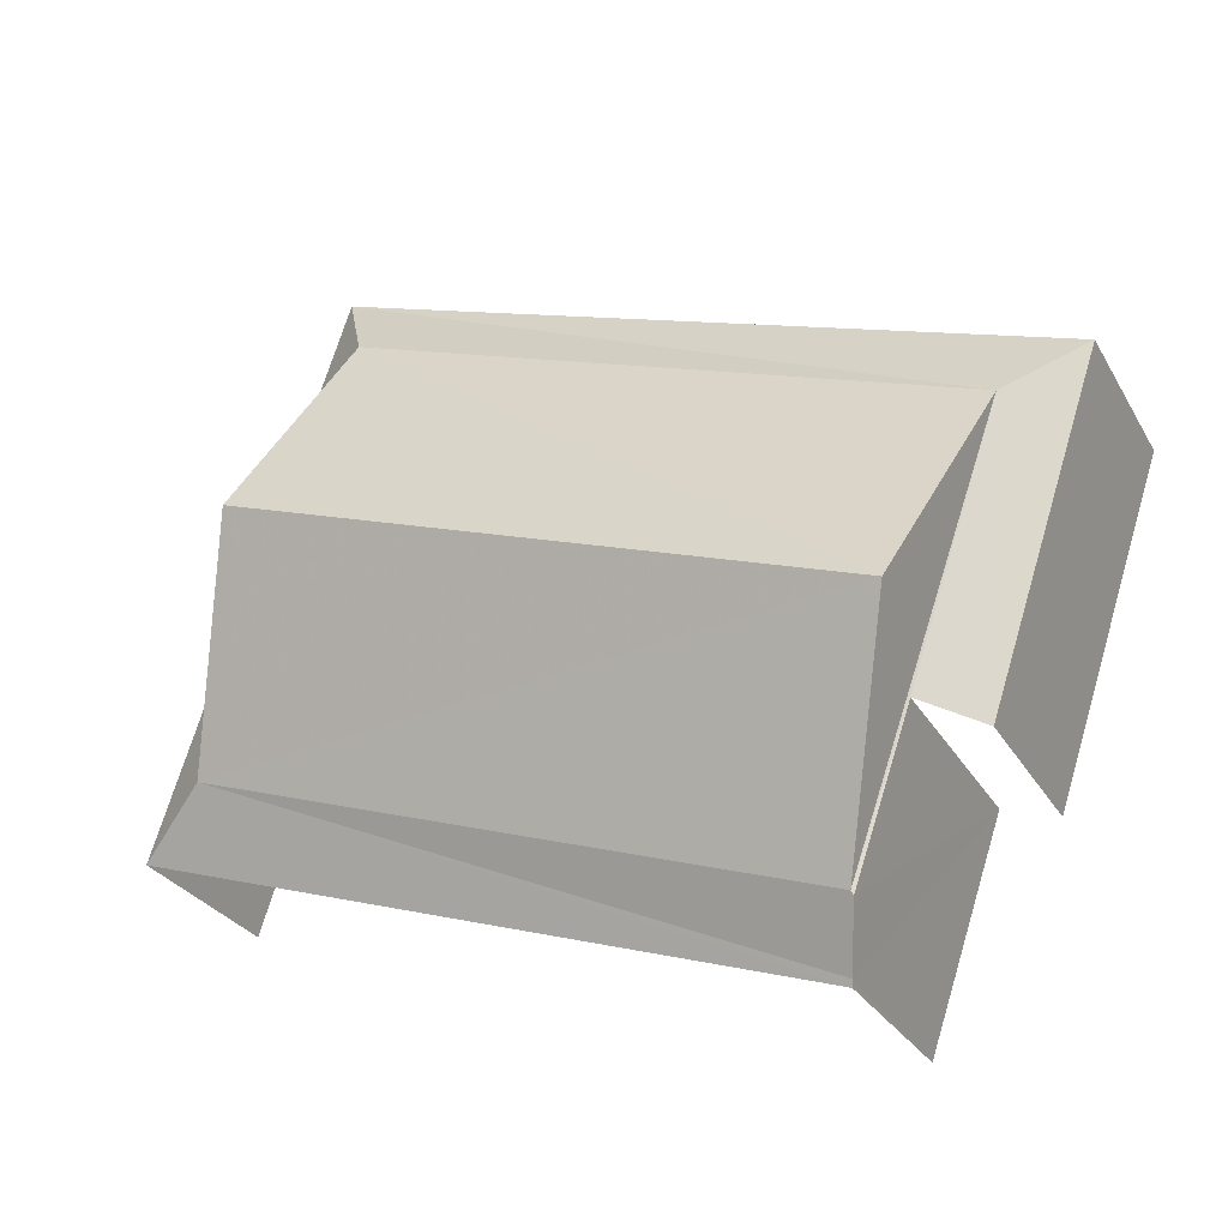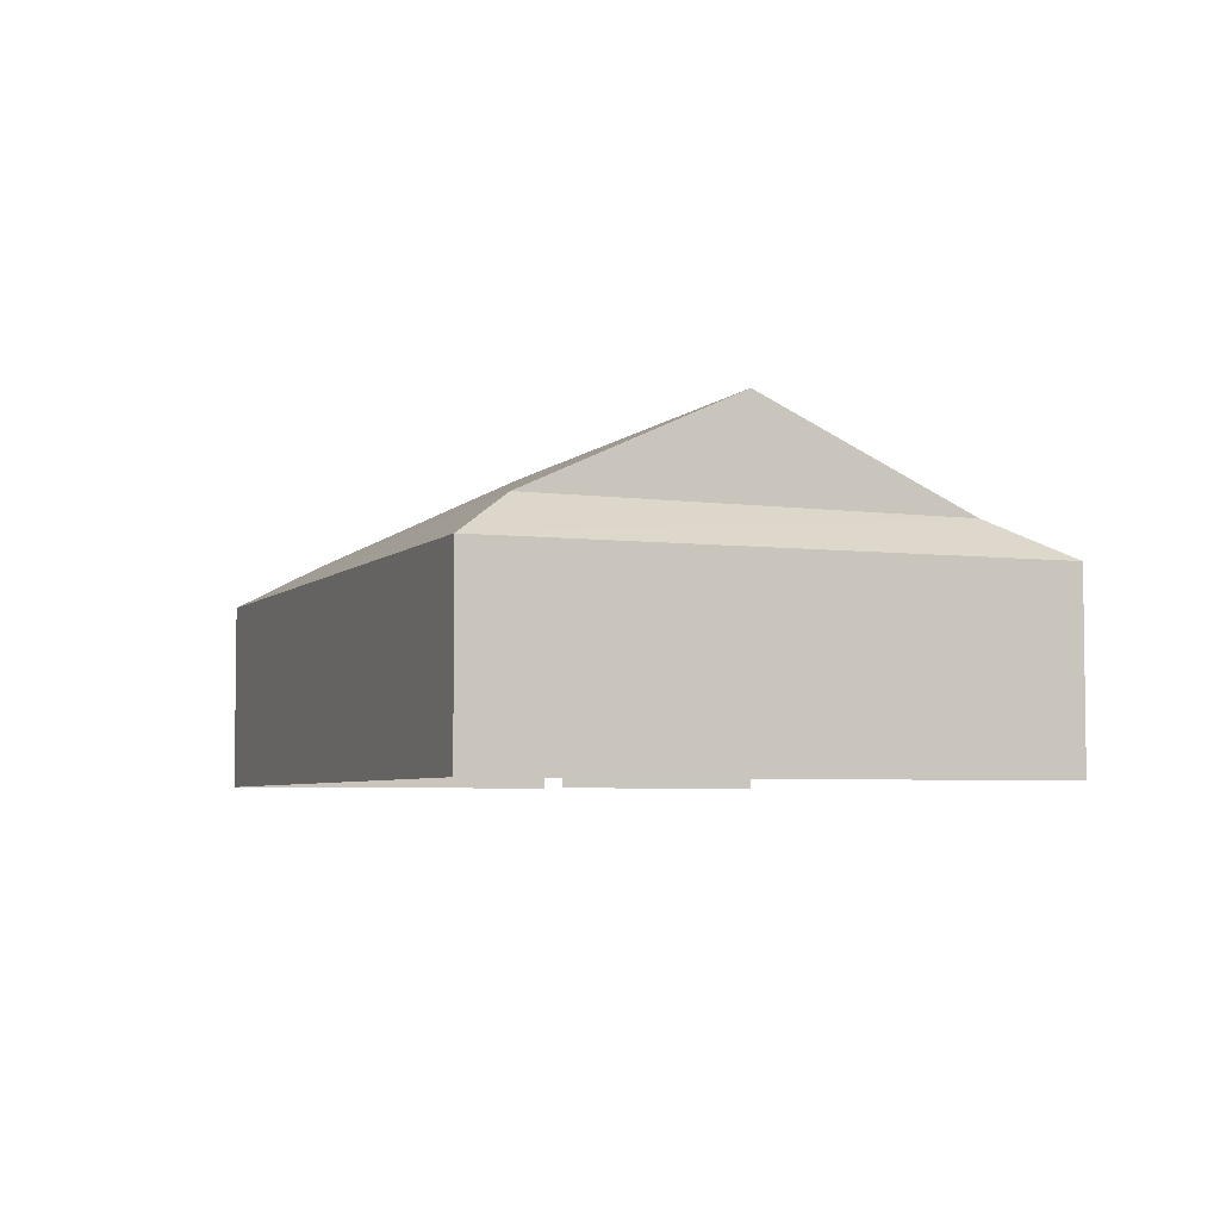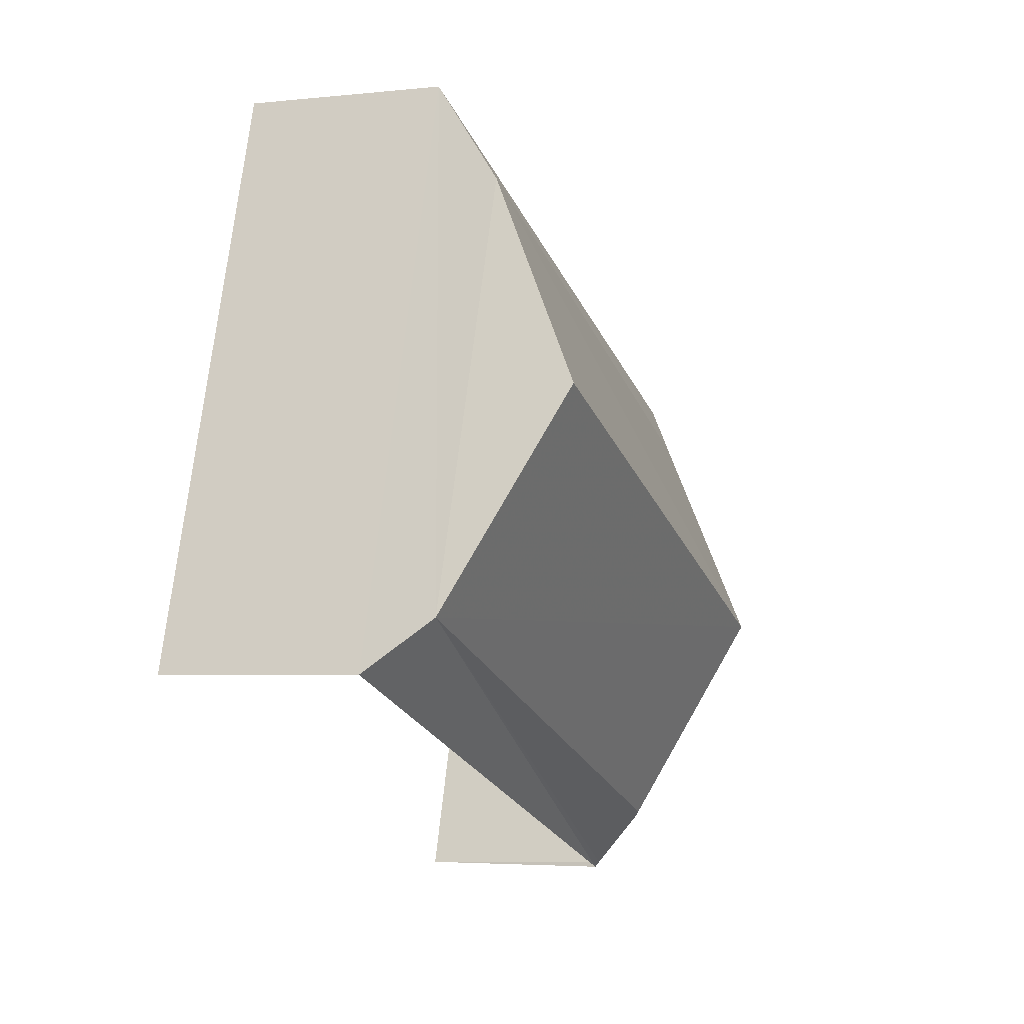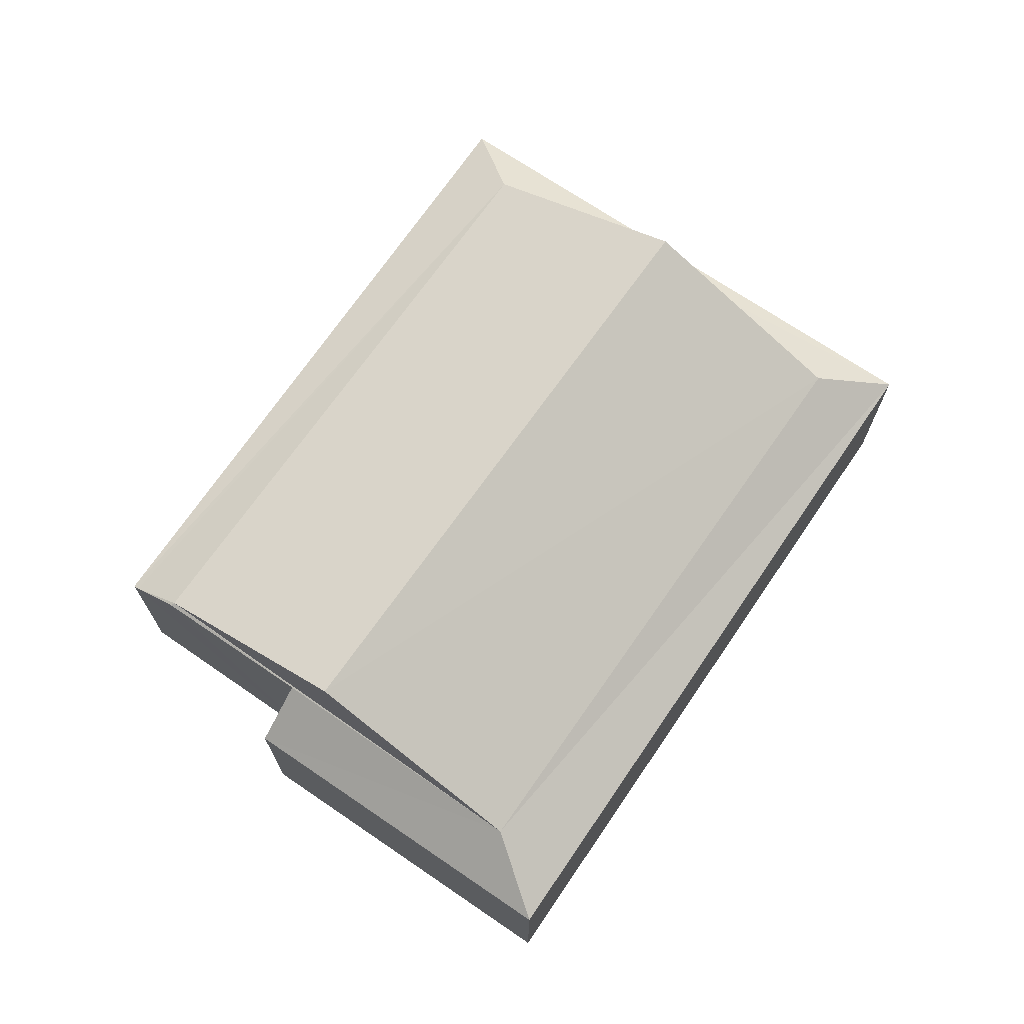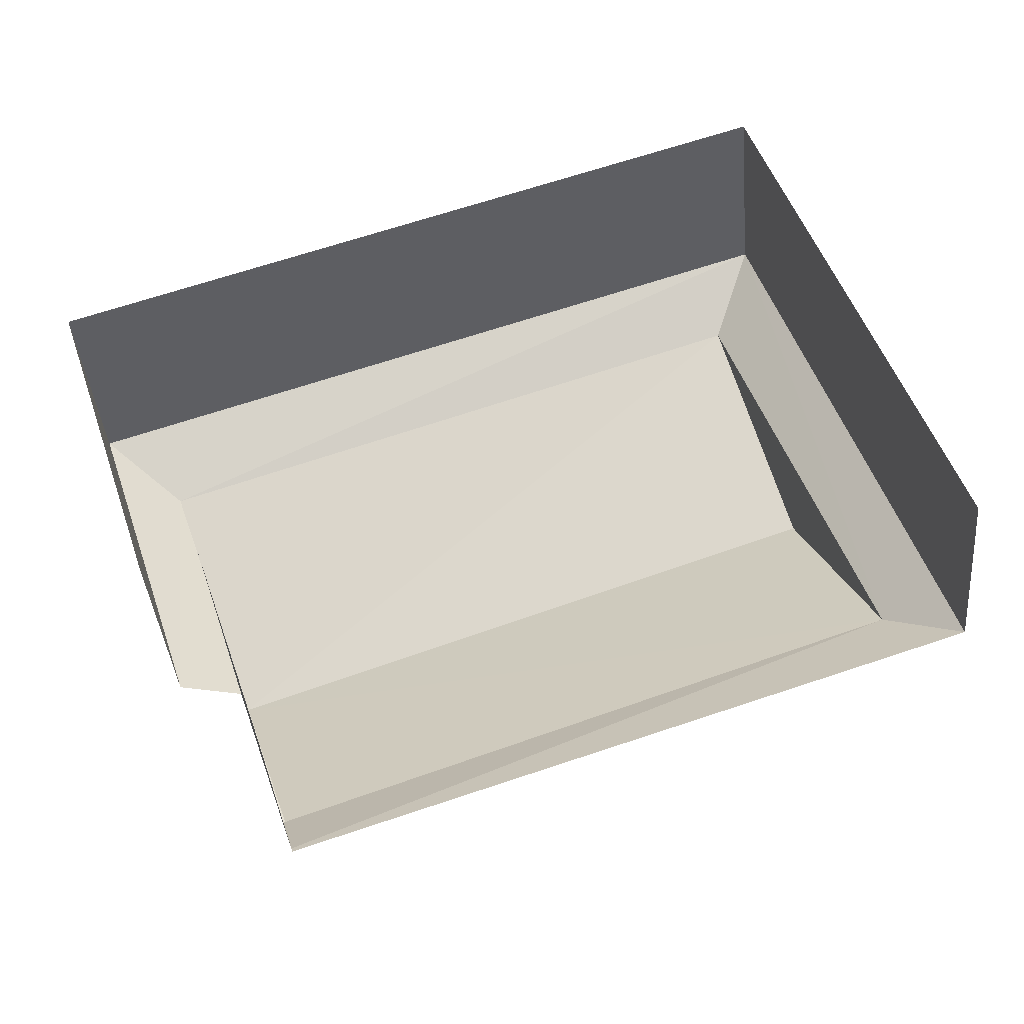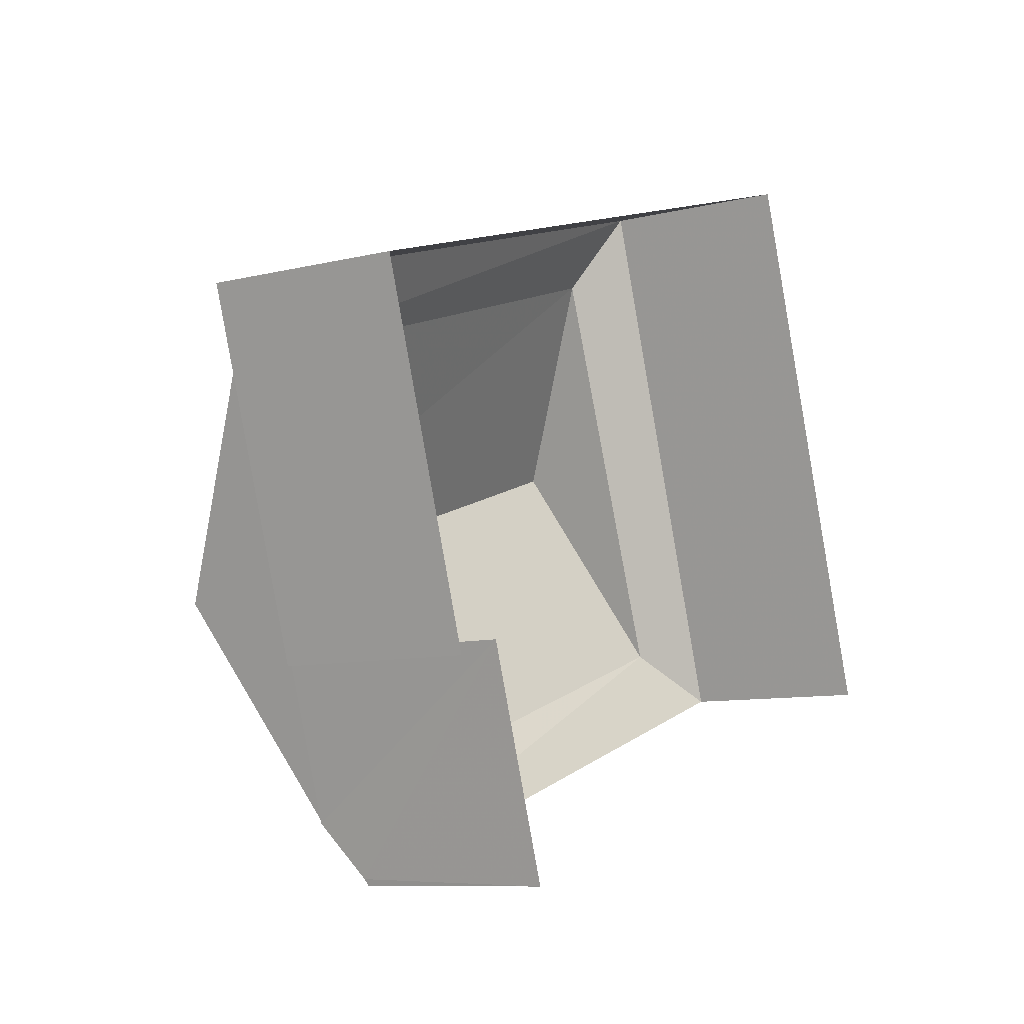
<metadata>
{"format":"obj","ext":"obj","renderer":"f3d","projection":"perspective","resolution":1024,"background":"white","views":[{"elev":-28.3,"azim":24.3,"up":"+Y"},{"elev":-4.8,"azim":-129.9,"up":"+Z"},{"elev":-3.7,"azim":-70.2,"up":"+Y"},{"elev":70.9,"azim":106.0,"up":"+Z"},{"elev":-39.6,"azim":-175.1,"up":"+Y"},{"elev":-9.3,"azim":123.3,"up":"+Y"}]}
</metadata>
<code>
v -2.235e+05 -1.282e+05 15.15
v -2.236e+05 -1.282e+05 15.15
v -2.236e+05 -1.282e+05 15.15
v -2.236e+05 -1.282e+05 15.15
v -2.235e+05 -1.282e+05 15.15
v -2.236e+05 -1.282e+05 15.15
v -2.236e+05 -1.282e+05 19.33
v -2.236e+05 -1.282e+05 21.13
v -2.235e+05 -1.282e+05 19.27
v -2.236e+05 -1.282e+05 18.55
v -2.236e+05 -1.282e+05 19.27
v -2.236e+05 -1.282e+05 18.55
v -2.236e+05 -1.282e+05 18.61
v -2.236e+05 -1.282e+05 19.33
v -2.236e+05 -1.282e+05 19.3
v -2.236e+05 -1.282e+05 19.29
v -2.235e+05 -1.282e+05 18.55
v -2.235e+05 -1.282e+05 18.55
v -2.236e+05 -1.282e+05 18.55
v -2.236e+05 -1.282e+05 21.1
f 1 2 3
f 3 2 4
f 1 5 2
f 4 2 6
f 6 12 4
f 6 10 12
f 18 2 5
f 18 16 2
f 7 8 9
f 10 11 12
f 10 13 11
f 13 14 11
f 13 15 14
f 14 16 9
f 17 9 18
f 15 16 14
f 9 16 18
f 7 9 19
f 19 12 11
f 7 19 11
f 19 9 17
f 20 8 7
f 11 14 8
f 20 11 8
f 18 1 17
f 18 5 1
f 17 1 3
f 19 17 3
f 8 14 9
f 15 2 16
f 2 13 6
f 6 13 10
f 15 13 2
f 20 7 11
f 19 3 4
f 12 19 4

</code>
